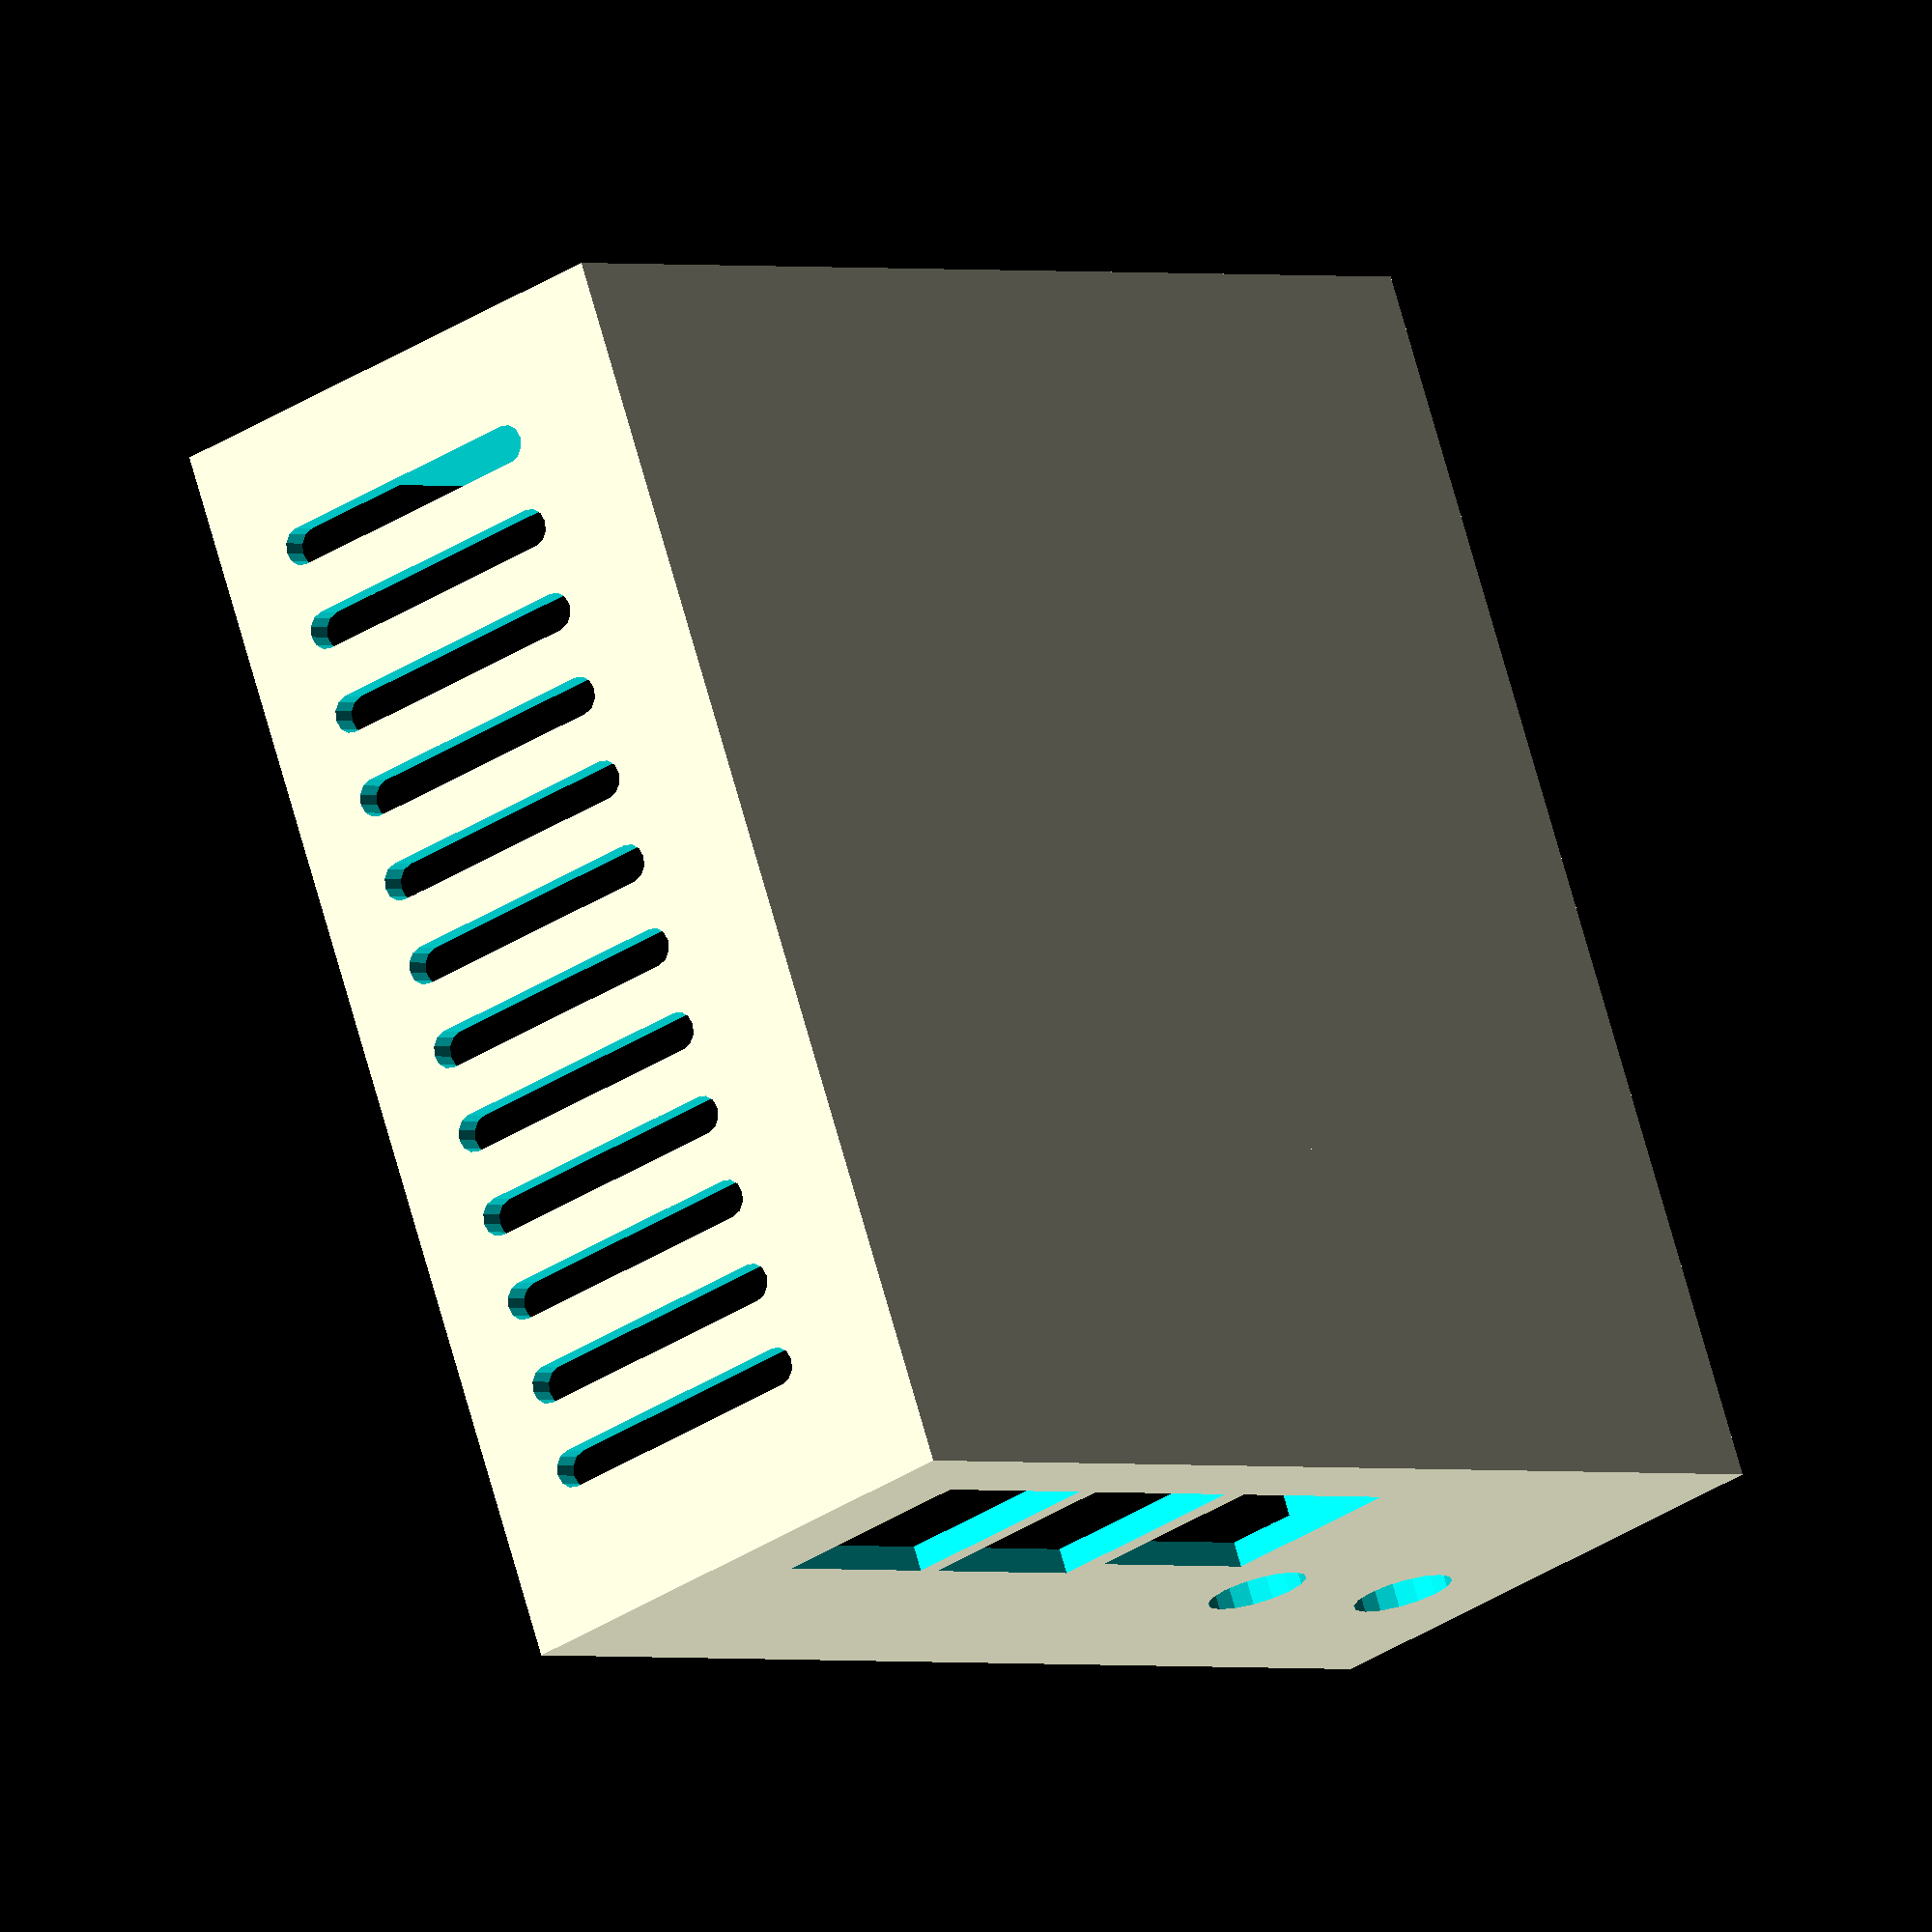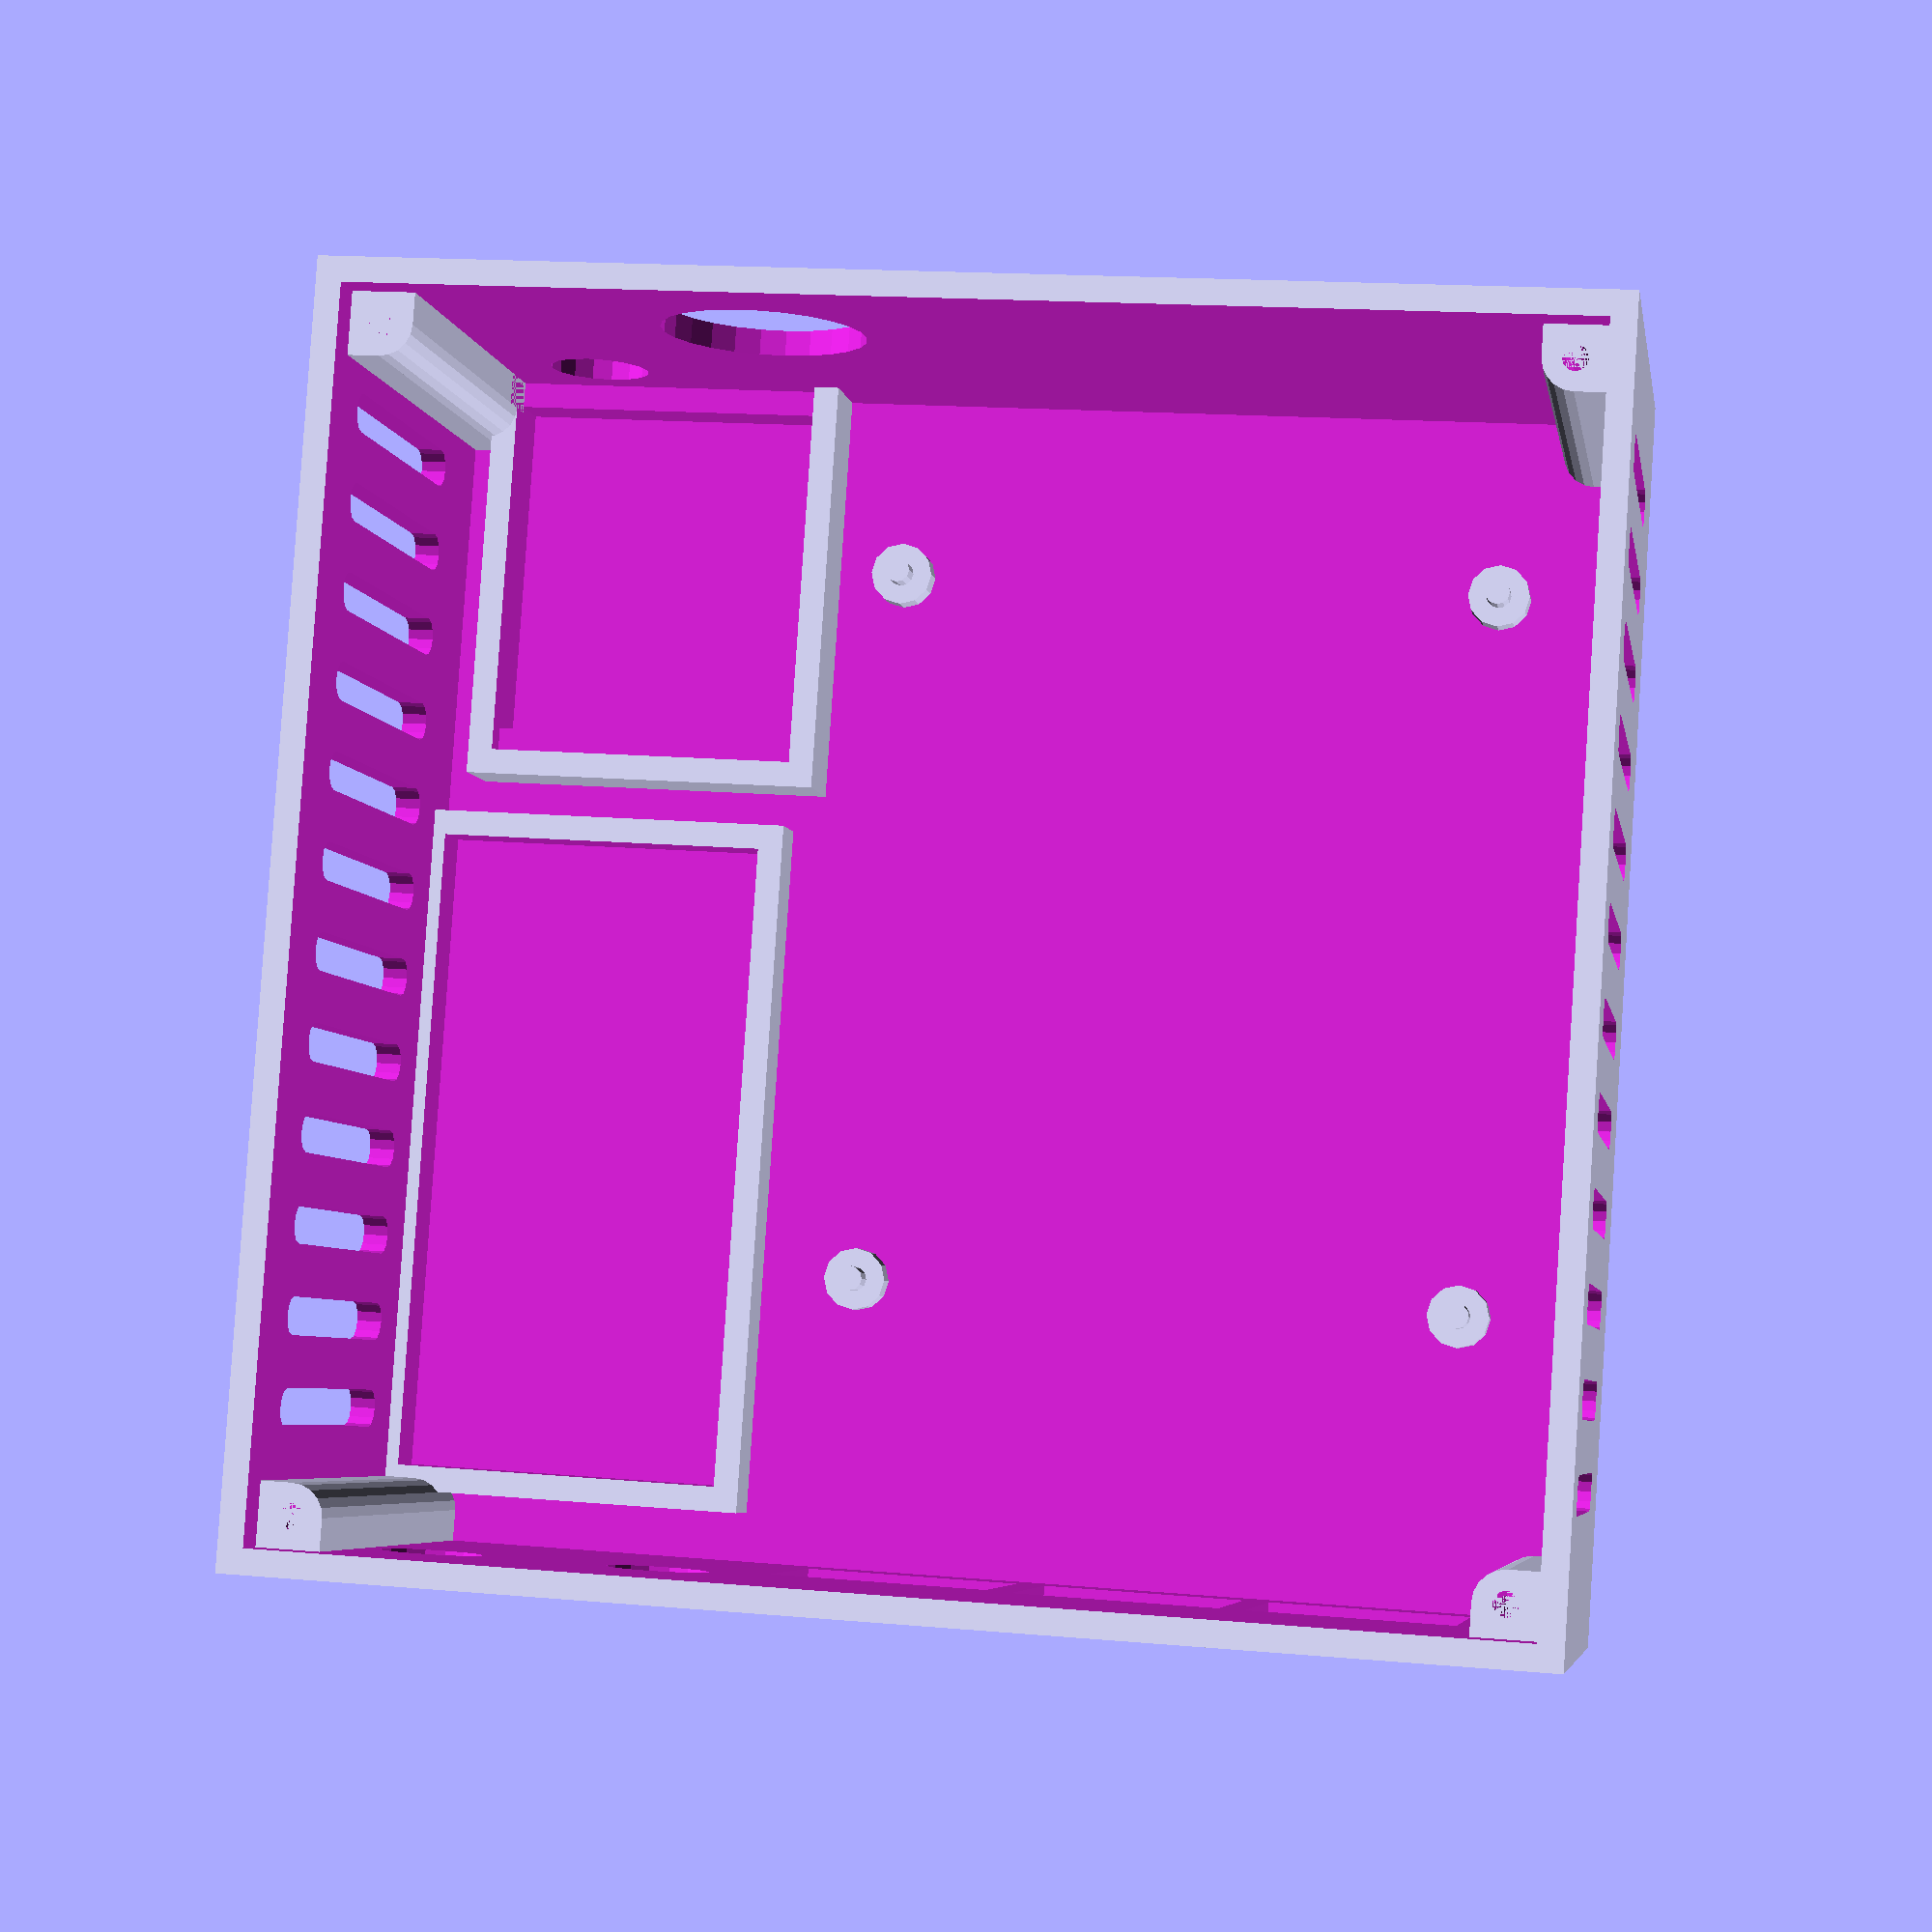
<openscad>
module controlbox_bottom(boxdim=[96, 96, 40], wall=2) {
  bottom_thick = wall;
  inner_h = boxdim[2];
  pi_pos = [boxdim[0]-85+wall, boxdim[1]-6-56+wall, 2];

  module corner_support(outer_d=5, inner_d=2) {
    support_h = inner_h-3;
    translate([0, 0, bottom_thick])
    difference() {
      union() {
        translate([outer_d/2, outer_d/2, 0])
          cylinder(d=outer_d, h=support_h, $fn=20);
        cube([outer_d/2, outer_d/2, support_h]);
        translate([outer_d/2, 0, 0])
          cube([outer_d/2, outer_d/2, support_h]);
        translate([0, outer_d/2, 0])
          cube([outer_d/2, outer_d/2, support_h]);
      }
      translate([outer_d/2, outer_d/2, support_h/2])
        cylinder(d=inner_d, h=support_h/2, $fn=12);
    }
  }

  module pi_openings() {
    eth_w = 17;
    eth_h = 15;
    usb_w = 16;
    usb_h = 17;
    pcb_h = 2;
    translate([80, 0, bottom_thick]) {
      translate([0, 10.25-eth_w/2, pcb_h])
        cube([22, eth_w, eth_h]);
      // usb
      translate([0, 29-usb_w/2, pcb_h])
        cube([22, usb_w, usb_h]);
      // usb
      translate([0, 47-usb_w/2, pcb_h])
        cube([22, usb_w, usb_h]);
    }
  }

  module pi_stands() {
    x_pos = [3.5, 3.5+58];
    y_pos = [3.5, 3.5+49];
    h = 4;
    for (x = x_pos) {
      for (y = y_pos) {
        translate([x, y, bottom_thick-h]) {
          cylinder(d=5, h=h, $fn=12);
          translate([0, 0, h])
            cylinder(d=2, h=2, $fn=12);
        }
      }
    }
  }

  module dc_dc_holder() {
    l = 52;
    w = 26.5;
    difference() {
      cube([l+4, w+4, 4]);
      translate([2, 2, 0])
        cube([l, w, 6]);
    }
  }

  module dimmer_holder() {
    l = 31;
    w = 25;
    difference() {
      cube([l+2, w+4, 6]);
      translate([0, 2, 4])
        cube([l, w, 4]);
      translate([2, 2, 0])
        cube([l-4, w, 6]);
    }
  }

  module vents(l, h, vent_w=3, vent_s=4) {
    spacing = vent_w + vent_s;
    thick = wall*3;
    translate([vent_w/2, wall/2, 0]) {
      for (i = [0:l/spacing]) {
        translate([i*spacing, 0, 0]) {
          // bottom
          rotate([90, 0, 0])
            cylinder(d=vent_w, h=thick, center=true, $fn=12);
          // in between
          translate([-vent_w/2, -thick/2, 0])
            cube([vent_w, thick, h-vent_w]);
          // top
          translate([0, 0, h-vent_w])
            rotate([90, 0, 0])
              cylinder(d=vent_w, h=thick, center=true, $fn=12);
        }
      }
    }
  }

  // Outer enclosure
  difference() {
    cube([boxdim[0]+2*wall, boxdim[1]+2*wall, boxdim[2]+bottom_thick]);
    translate([wall, wall, bottom_thick+0.01])
      cube(boxdim);
    translate(pi_pos)
      pi_openings();

    // dc jack
    translate([boxdim[0], 12, bottom_thick+24])
      rotate([0, 90, 0])
      cylinder(d=8, h=wall*3, $fn=16);

    // dimmer opening
    translate([-wall, wall+13, bottom_thick+6.5+4])
      rotate([0, 90, 0])
      cylinder(d=8, h=wall*3, $fn=16);

    // dc wires out
    translate([boxdim[0], 30, bottom_thick+24])
      rotate([0, 90, 0])
      cylinder(d=8, h=wall*3, $fn=16);

    // stop button
    translate([-wall, wall+30, bottom_thick+26])
      rotate([0, 90, 0])
      cylinder(d=16.2, h=wall*3, $fn=25);

    // ventilation
    for(i=[0, boxdim[1]+wall])
      translate([7+wall, i, 10+bottom_thick])
        vents(l=boxdim[0]-15, h=boxdim[2]-15);
  }

  // Corner supports
  translate([wall, wall, 0])
    corner_support();
  translate([wall+boxdim[0], wall, 0])
    rotate([0, 0, 90])
    corner_support();
  translate([wall+boxdim[0], wall+boxdim[1], 0])
    rotate([0, 0, 180])
    corner_support();
  translate([wall, wall+boxdim[1], 0])
    rotate([0, 0, 270])
    corner_support();

  // Pi supports
  translate(pi_pos)
    pi_stands();

  // DCDC
  translate([boxdim[0]-58, wall-1, bottom_thick])
    dc_dc_holder();

  // dimmer
  translate([wall, 5, bottom_thick])
    dimmer_holder();

  // TODO: relay
}

//intersection() {
//  controlbox_bottom();
//  cube([100, 100, 10]);
//}
controlbox_bottom();

</openscad>
<views>
elev=31.7 azim=113.5 roll=133.4 proj=o view=solid
elev=5.4 azim=93.8 roll=9.6 proj=p view=wireframe
</views>
